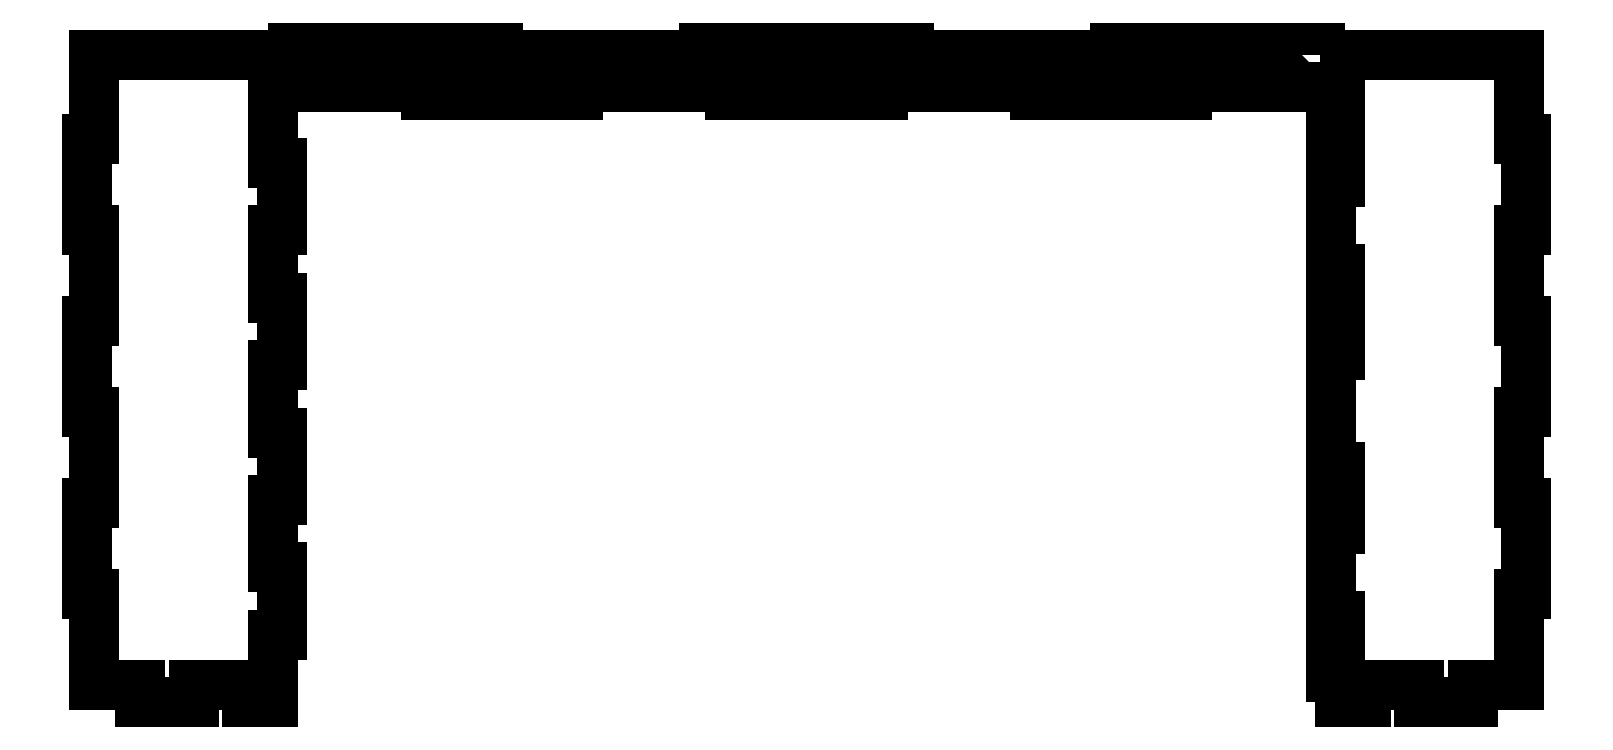
<metadata>
{"format":"dxf","ext":"dxf","renderer":"ezdxf+matplotlib","layout":"modelspace","background":"white","min_lineweight":24,"dpi":150}
</metadata>
<code>
0
SECTION
2
ENTITIES
0
LWPOLYLINE
8
0
90
94
70
1
43
0
10
-18.57
20
1596
10
-18.57
20
1600
10
-137.1
20
1600
10
-137.1
20
1596
10
-255.7
20
1596
10
-255.7
20
1600
10
-374.3
20
1600
10
-374.3
20
1596
10
-492.9
20
1596
10
-492.9
20
1600
10
-611.4
20
1600
10
-611.4
20
1596
10
-726
20
1596
10
-726
20
1547
10
-730
20
1547
10
-730
20
1495
10
-726
20
1495
10
-726
20
1442
10
-730
20
1442
10
-730
20
1390
10
-726
20
1390
10
-726
20
1337
10
-730
20
1337
10
-730
20
1285
10
-726
20
1285
10
-726
20
1232
10
-699.3
20
1232
10
-699.3
20
1222
10
-668.5
20
1222
10
-668.5
20
1232
10
-637.8
20
1232
10
-637.8
20
1222
10
-622.5
20
1222
10
-622.5
20
1261
10
-617.5
20
1261
10
-617.5
20
1300
10
-622.5
20
1300
10
-622.5
20
1339
10
-617.5
20
1339
10
-617.5
20
1378
10
-622.5
20
1378
10
-622.5
20
1417
10
-617.5
20
1417
10
-617.5
20
1456
10
-622.5
20
1456
10
-622.5
20
1495
10
-617.5
20
1495
10
-617.5
20
1534
10
-622.5
20
1534
10
-622.5
20
1578
10
-617.5
20
1578
10
-617.5
20
1577
10
-534.6
20
1577
10
-534.6
20
1573
10
-446.8
20
1573
10
-446.8
20
1577
10
-358.9
20
1577
10
-358.9
20
1573
10
-271.1
20
1573
10
-271.1
20
1577
10
-183.2
20
1577
10
-183.2
20
1573
10
-95.36
20
1573
10
-95.36
20
1577
10
-7.5
20
1577
10
-7.5
20
1522
10
-12.5
20
1522
10
-12.5
20
1572
10
-12.5
20
1572
10
-12.5
20
1222
10
-12.5
20
1222
10
-12.5
20
1272
10
-7.5
20
1272
10
-7.5
20
1222
10
7.778
20
1222
10
7.778
20
1232
10
38.52
20
1232
10
38.52
20
1222
10
69.26
20
1222
10
69.26
20
1232
10
96
20
1232
10
96
20
1285
10
100
20
1285
10
100
20
1337
10
96
20
1337
10
96
20
1390
10
100
20
1390
10
100
20
1442
10
96
20
1442
10
96
20
1495
10
100
20
1495
10
100
20
1547
10
96
20
1547
10
96
20
1596
0
LWPOLYLINE
8
0
90
4
70
1
43
0
10
-12.5
20
1472
10
-7.5
20
1472
10
-7.5
20
1422
10
-12.5
20
1422
0
LWPOLYLINE
8
0
90
4
70
1
43
0
10
-7.5
20
1372
10
-7.5
20
1322
10
-12.5
20
1322
10
-12.5
20
1372
0
ENDSEC
0
EOF

</code>
